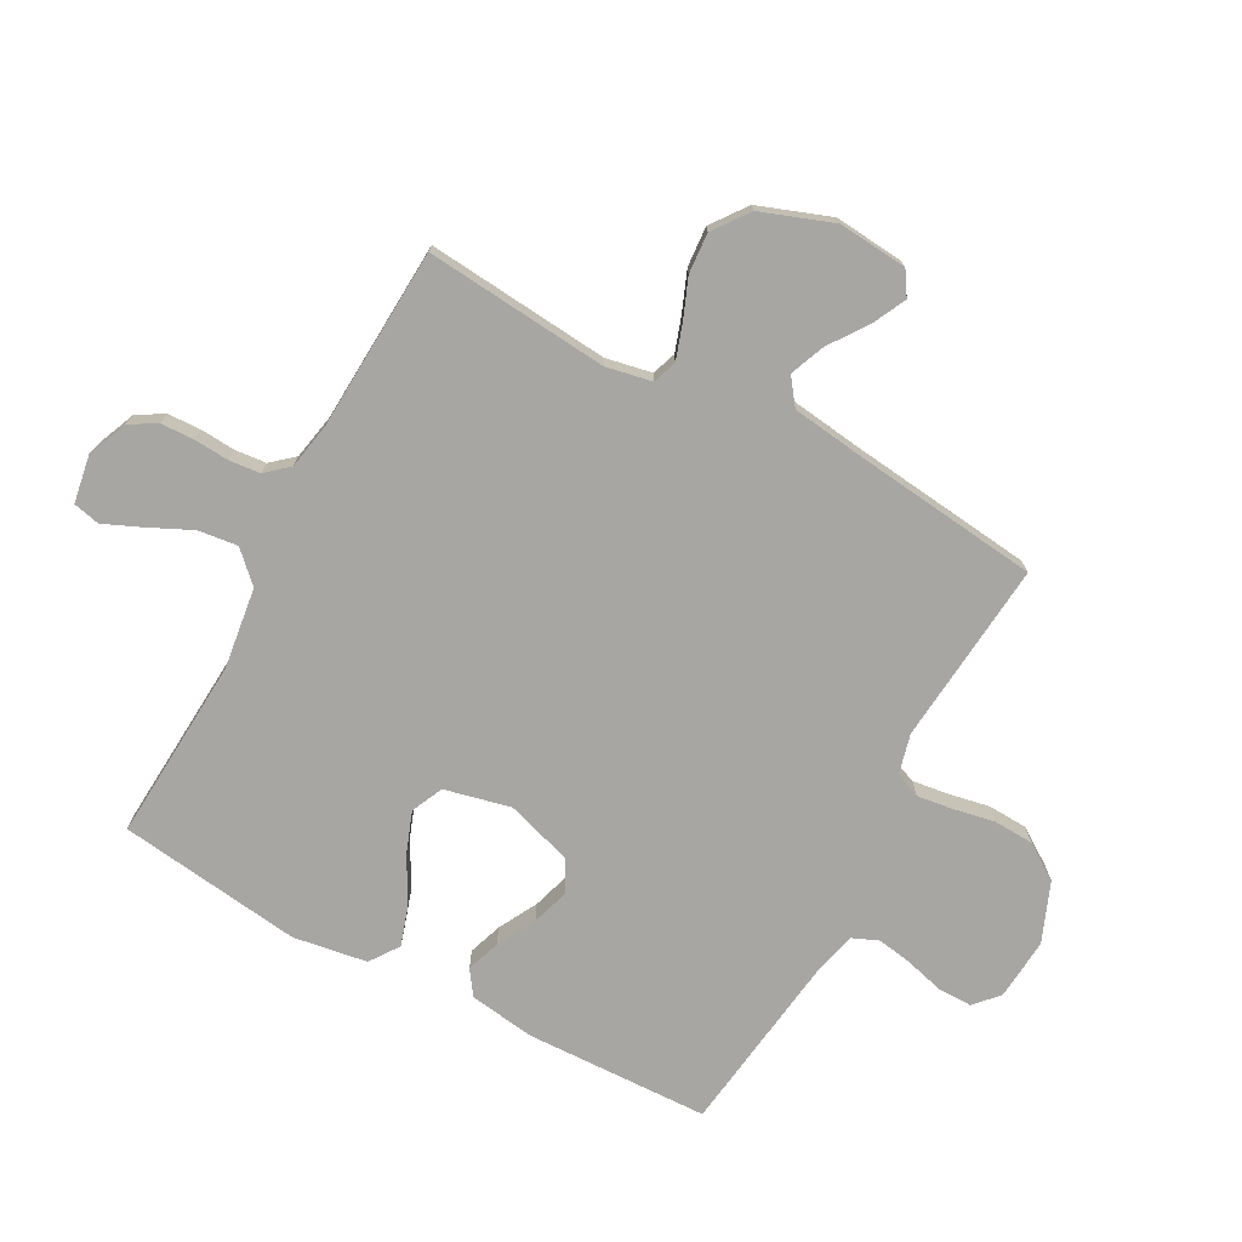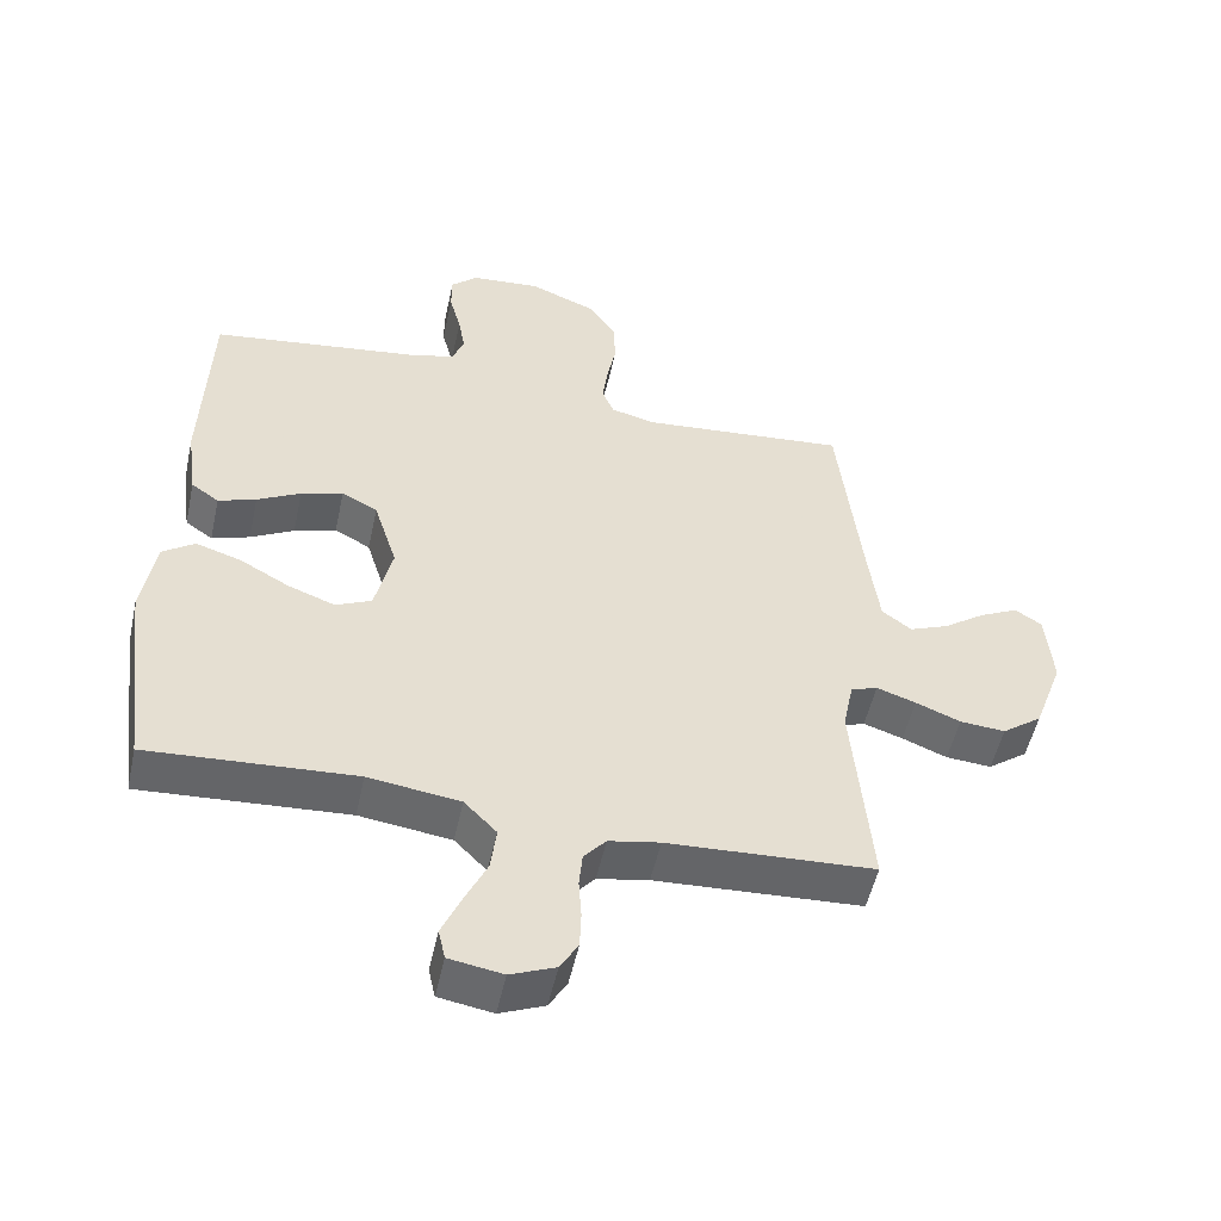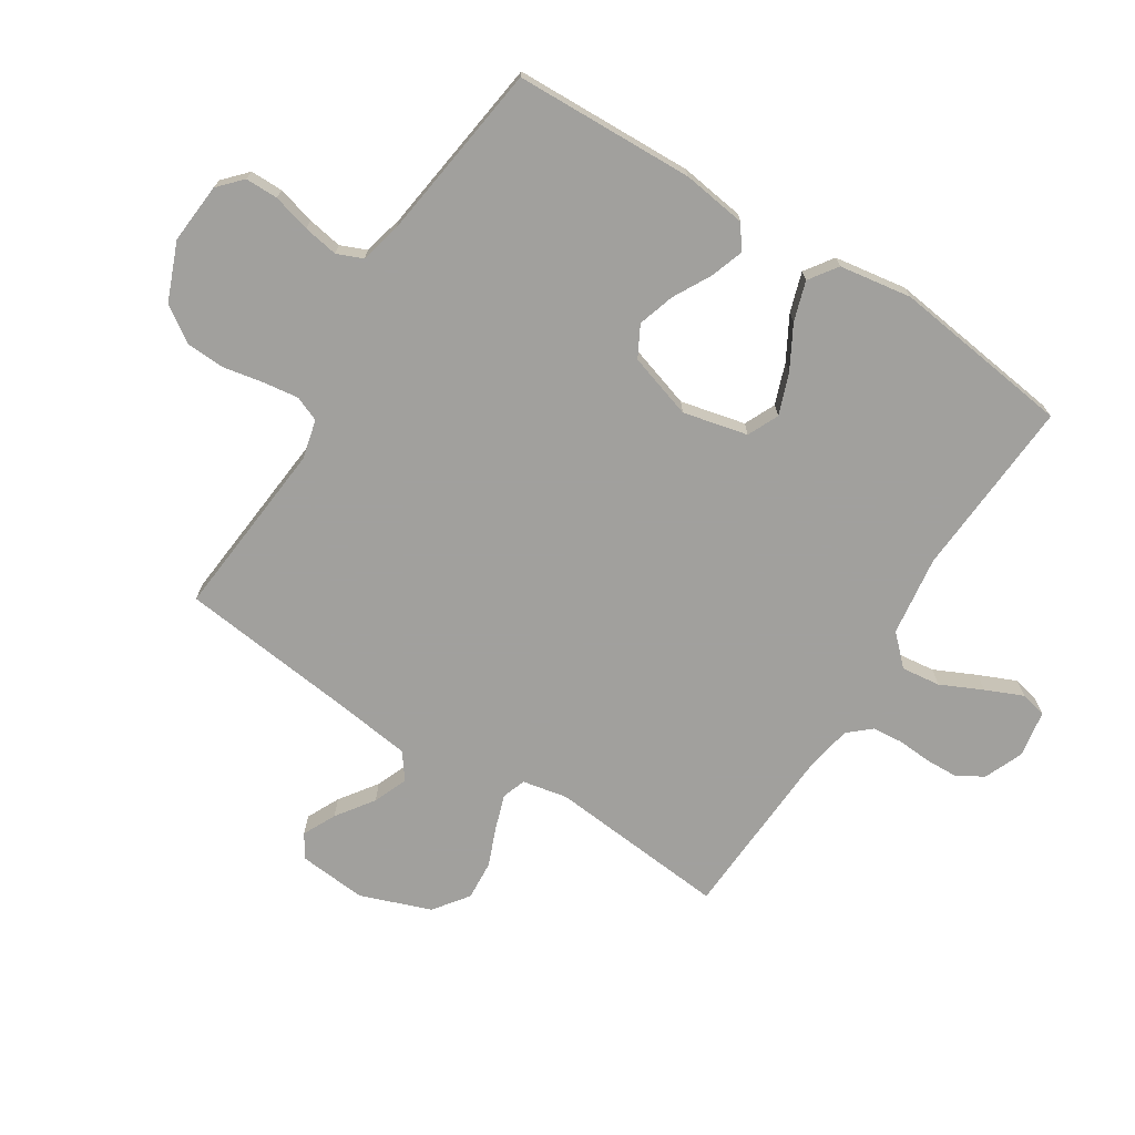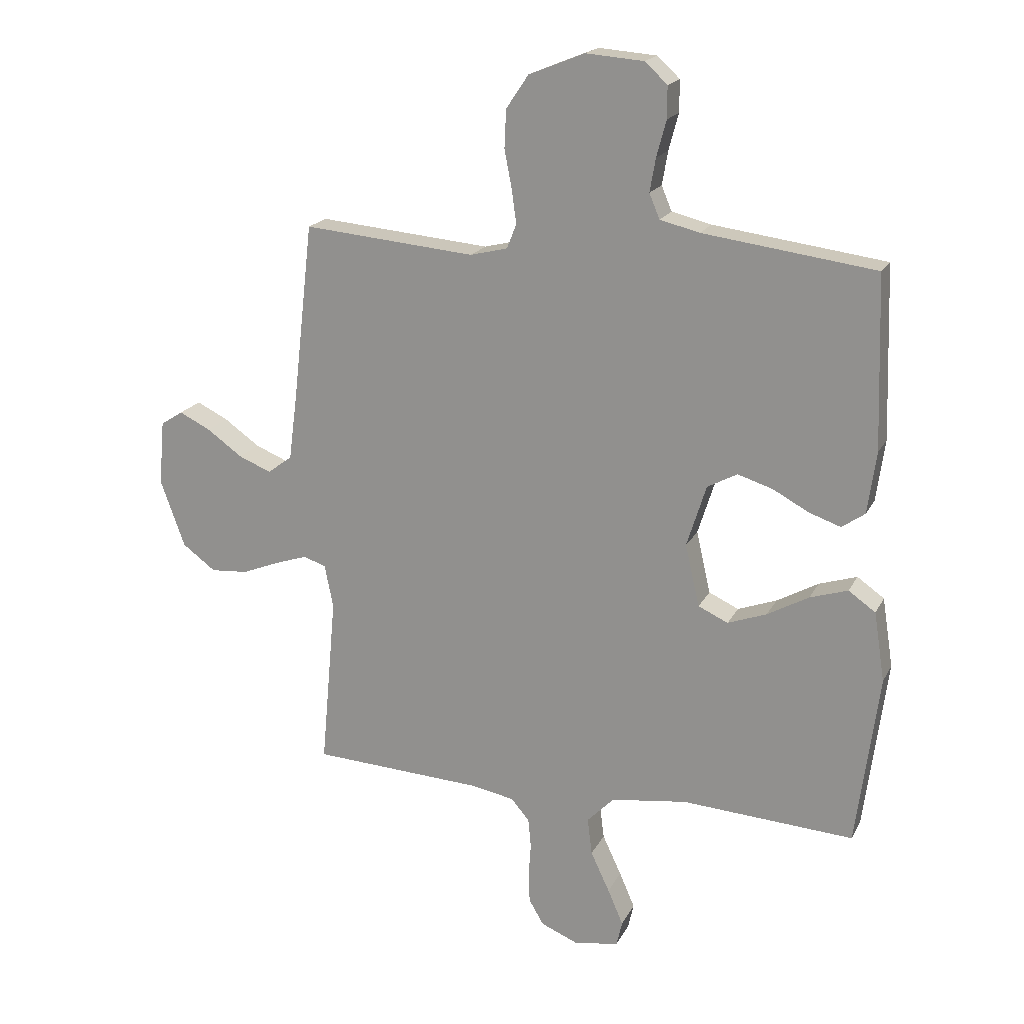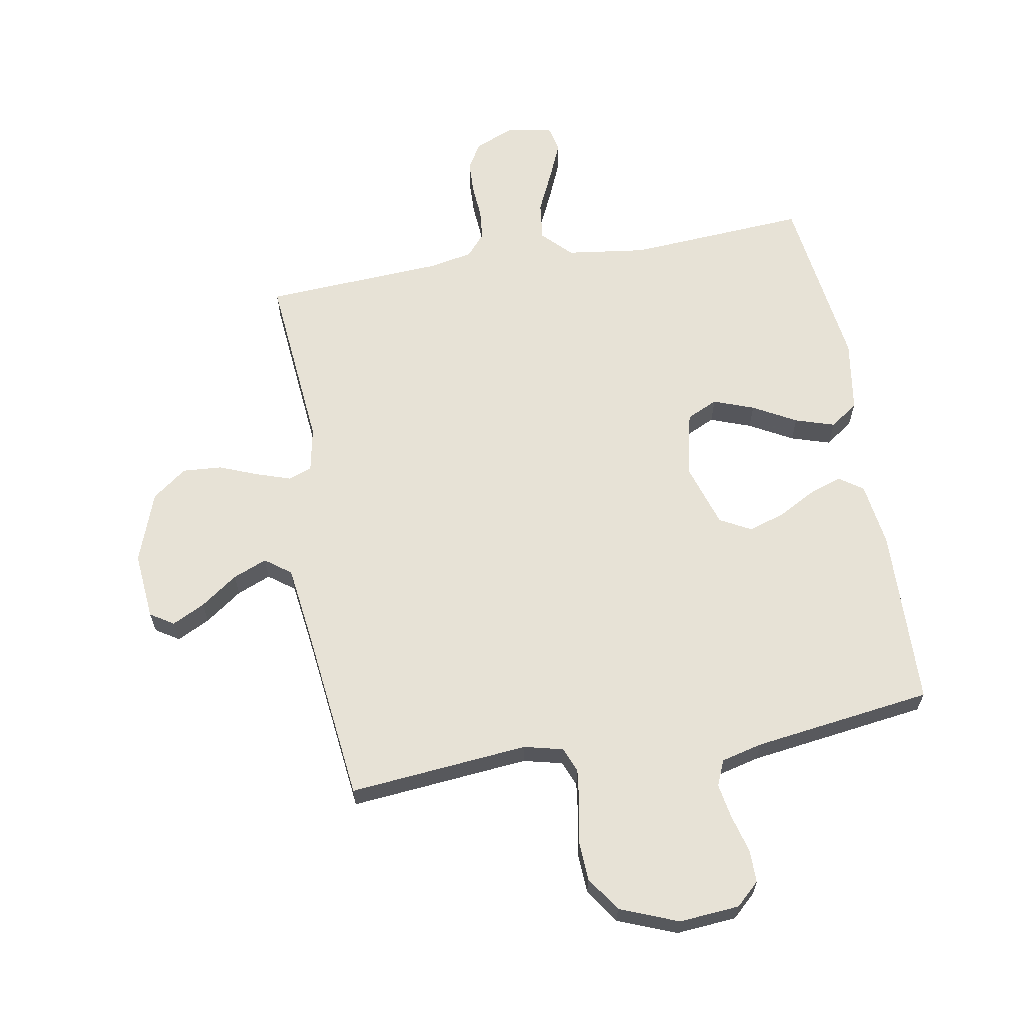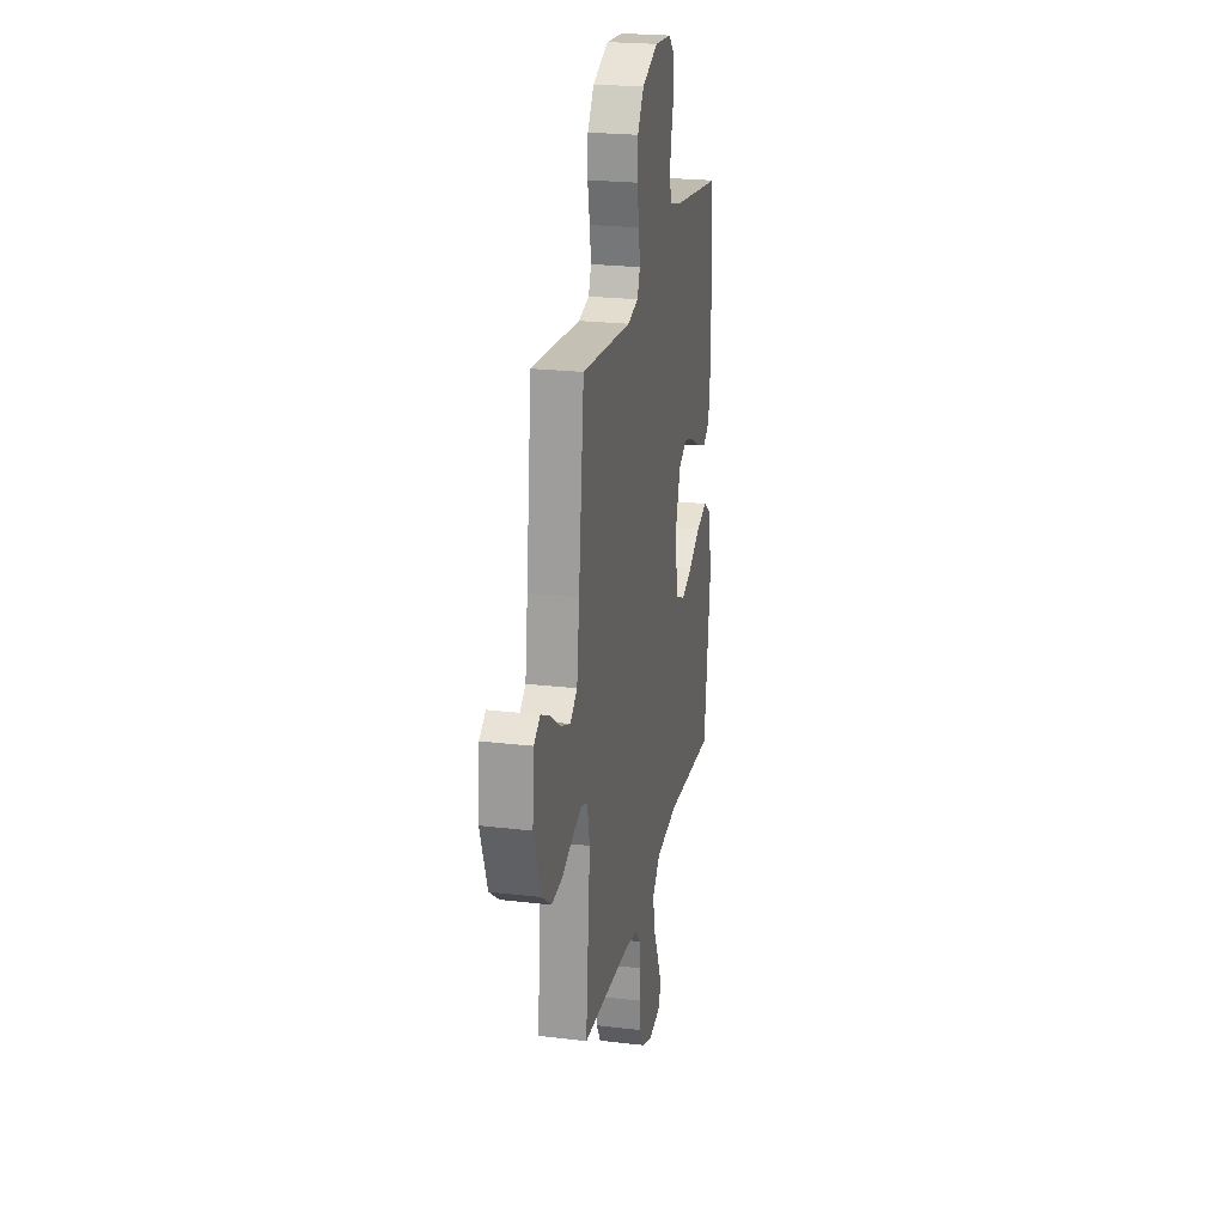
<metadata>
{"format":"obj","ext":"obj","renderer":"f3d","projection":"perspective","resolution":1024,"background":"white","views":[{"elev":-74.2,"azim":-118.4,"up":"+Y"},{"elev":-52.0,"azim":167.7,"up":"+Z"},{"elev":-71.7,"azim":57.6,"up":"+Y"},{"elev":18.8,"azim":20.2,"up":"+Z"},{"elev":63.7,"azim":-10.1,"up":"+Y"},{"elev":23.2,"azim":-78.6,"up":"+Z"}]}
</metadata>
<code>
v 0.5 0.07 -0.5
v 0.2 0.07 -0.481
v 0.067 0.07 -0.499
v 0.02 0.07 -0.547
v 0.028 0.07 -0.612
v 0.061 0.07 -0.682
v 0.088 0.07 -0.744
v 0.078 0.07 -0.788
v 0 0.07 -0.801
v -0.065 0.07 -0.774
v -0.091 0.07 -0.73
v -0.093 0.07 -0.675
v -0.089 0.07 -0.618
v -0.094 0.07 -0.567
v -0.126 0.07 -0.53
v -0.2 0.07 -0.516
v -0.5 0.07 -0.5
v -0.473 0.07 -0.2
v -0.488 0.07 -0.125
v -0.527 0.07 -0.111
v -0.584 0.07 -0.13
v -0.649 0.07 -0.156
v -0.715 0.07 -0.161
v -0.773 0.07 -0.118
v -0.816 0.07 0
v -0.806 0.07 0.113
v -0.767 0.07 0.138
v -0.712 0.07 0.111
v -0.65 0.07 0.067
v -0.593 0.07 0.044
v -0.55 0.07 0.076
v -0.534 0.07 0.2
v -0.5 0.07 0.5
v -0.2 0.07 0.473
v -0.135 0.07 0.489
v -0.118 0.07 0.531
v -0.126 0.07 0.59
v -0.139 0.07 0.657
v -0.136 0.07 0.723
v -0.097 0.07 0.781
v 0 0.07 0.82
v 0.101 0.07 0.812
v 0.14 0.07 0.776
v 0.14 0.07 0.721
v 0.123 0.07 0.658
v 0.113 0.07 0.6
v 0.131 0.07 0.557
v 0.2 0.07 0.54
v 0.5 0.07 0.5
v 0.51 0.07 0.2
v 0.495 0.07 0.092
v 0.455 0.07 0.064
v 0.4 0.07 0.083
v 0.337 0.07 0.117
v 0.276 0.07 0.136
v 0.224 0.07 0.108
v 0.19 0.07 0
v 0.215 0.07 -0.108
v 0.267 0.07 -0.132
v 0.335 0.07 -0.107
v 0.407 0.07 -0.067
v 0.473 0.07 -0.046
v 0.52 0.07 -0.079
v 0.539 0.07 -0.2
v 0.5 0 -0.5
v 0.2 0 -0.481
v 0.067 0 -0.499
v 0.02 0 -0.547
v 0.028 0 -0.612
v 0.061 0 -0.682
v 0.088 0 -0.744
v 0.078 0 -0.788
v 0 0 -0.801
v -0.065 0 -0.774
v -0.091 0 -0.73
v -0.093 0 -0.675
v -0.089 0 -0.618
v -0.094 0 -0.567
v -0.126 0 -0.53
v -0.2 0 -0.516
v -0.5 0 -0.5
v -0.473 0 -0.2
v -0.488 0 -0.125
v -0.527 0 -0.111
v -0.584 0 -0.13
v -0.649 0 -0.156
v -0.715 0 -0.161
v -0.773 0 -0.118
v -0.816 0 0
v -0.806 0 0.113
v -0.767 0 0.138
v -0.712 0 0.111
v -0.65 0 0.067
v -0.593 0 0.044
v -0.55 0 0.076
v -0.534 0 0.2
v -0.5 0 0.5
v -0.2 0 0.473
v -0.135 0 0.489
v -0.118 0 0.531
v -0.126 0 0.59
v -0.139 0 0.657
v -0.136 0 0.723
v -0.097 0 0.781
v 0 0 0.82
v 0.101 0 0.812
v 0.14 0 0.776
v 0.14 0 0.721
v 0.123 0 0.658
v 0.113 0 0.6
v 0.131 0 0.557
v 0.2 0 0.54
v 0.5 0 0.5
v 0.51 0 0.2
v 0.495 0 0.092
v 0.455 0 0.064
v 0.4 0 0.083
v 0.337 0 0.117
v 0.276 0 0.136
v 0.224 0 0.108
v 0.19 0 0
v 0.215 0 -0.108
v 0.267 0 -0.132
v 0.335 0 -0.107
v 0.407 0 -0.067
v 0.473 0 -0.046
v 0.52 0 -0.079
v 0.539 0 -0.2
f 63 64 1 2
f 60 61 62 63
f 59 60 63 2
f 58 59 2 3
f 57 58 3 4
f 51 52 53 54
f 51 54 55
f 48 49 50 51
f 47 48 51 55
f 46 47 55 56
f 42 43 44 45
f 42 45 46
f 41 42 46
f 37 38 39 40
f 36 37 40 41
f 35 36 41 46
f 32 33 34
f 31 32 34 35
f 26 27 28 29
f 26 29 30
f 25 26 30
f 24 25 30
f 21 22 23 24
f 20 21 24 30
f 19 20 30 31
f 16 17 18
f 15 16 18 19
f 10 11 12 13
f 10 13 14
f 9 10 14
f 8 9 14
f 5 6 7 8
f 5 8 14
f 4 5 14 15
f 35 46 56 57
f 19 31 35 57
f 4 15 19 57
f 66 65 128 127
f 127 126 125 124
f 66 127 124 123
f 67 66 123 122
f 68 67 122 121
f 118 117 116 115
f 119 118 115
f 115 114 113 112
f 119 115 112 111
f 120 119 111 110
f 109 108 107 106
f 110 109 106
f 110 106 105
f 104 103 102 101
f 105 104 101 100
f 110 105 100 99
f 98 97 96
f 99 98 96 95
f 93 92 91 90
f 94 93 90
f 94 90 89
f 94 89 88
f 88 87 86 85
f 94 88 85 84
f 95 94 84 83
f 82 81 80
f 83 82 80 79
f 77 76 75 74
f 78 77 74
f 78 74 73
f 78 73 72
f 72 71 70 69
f 78 72 69
f 79 78 69 68
f 121 120 110 99
f 121 99 95 83
f 121 83 79 68
f 1 65 66 2
f 2 66 67 3
f 3 67 68 4
f 4 68 69 5
f 5 69 70 6
f 6 70 71 7
f 7 71 72 8
f 8 72 73 9
f 9 73 74 10
f 10 74 75 11
f 11 75 76 12
f 12 76 77 13
f 13 77 78 14
f 14 78 79 15
f 15 79 80 16
f 16 80 81 17
f 17 81 82 18
f 18 82 83 19
f 19 83 84 20
f 20 84 85 21
f 21 85 86 22
f 22 86 87 23
f 23 87 88 24
f 24 88 89 25
f 25 89 90 26
f 26 90 91 27
f 27 91 92 28
f 28 92 93 29
f 29 93 94 30
f 30 94 95 31
f 31 95 96 32
f 32 96 97 33
f 33 97 98 34
f 34 98 99 35
f 35 99 100 36
f 36 100 101 37
f 37 101 102 38
f 38 102 103 39
f 39 103 104 40
f 40 104 105 41
f 41 105 106 42
f 42 106 107 43
f 43 107 108 44
f 44 108 109 45
f 45 109 110 46
f 46 110 111 47
f 47 111 112 48
f 48 112 113 49
f 49 113 114 50
f 50 114 115 51
f 51 115 116 52
f 52 116 117 53
f 53 117 118 54
f 54 118 119 55
f 55 119 120 56
f 56 120 121 57
f 57 121 122 58
f 58 122 123 59
f 59 123 124 60
f 60 124 125 61
f 61 125 126 62
f 62 126 127 63
f 63 127 128 64
f 64 128 65 1

</code>
